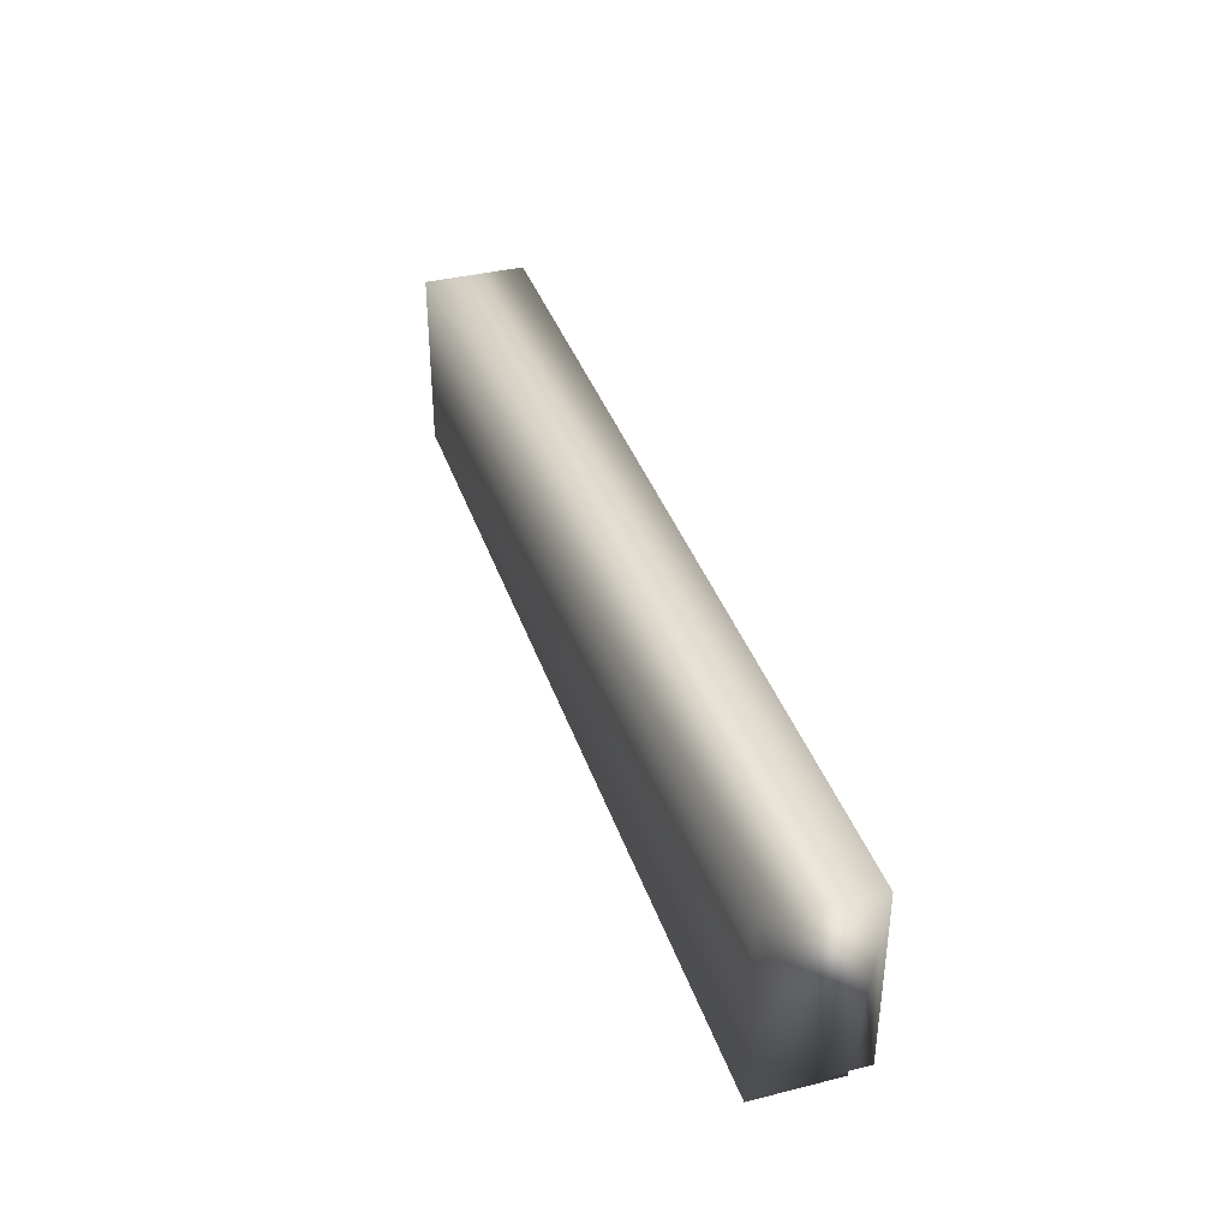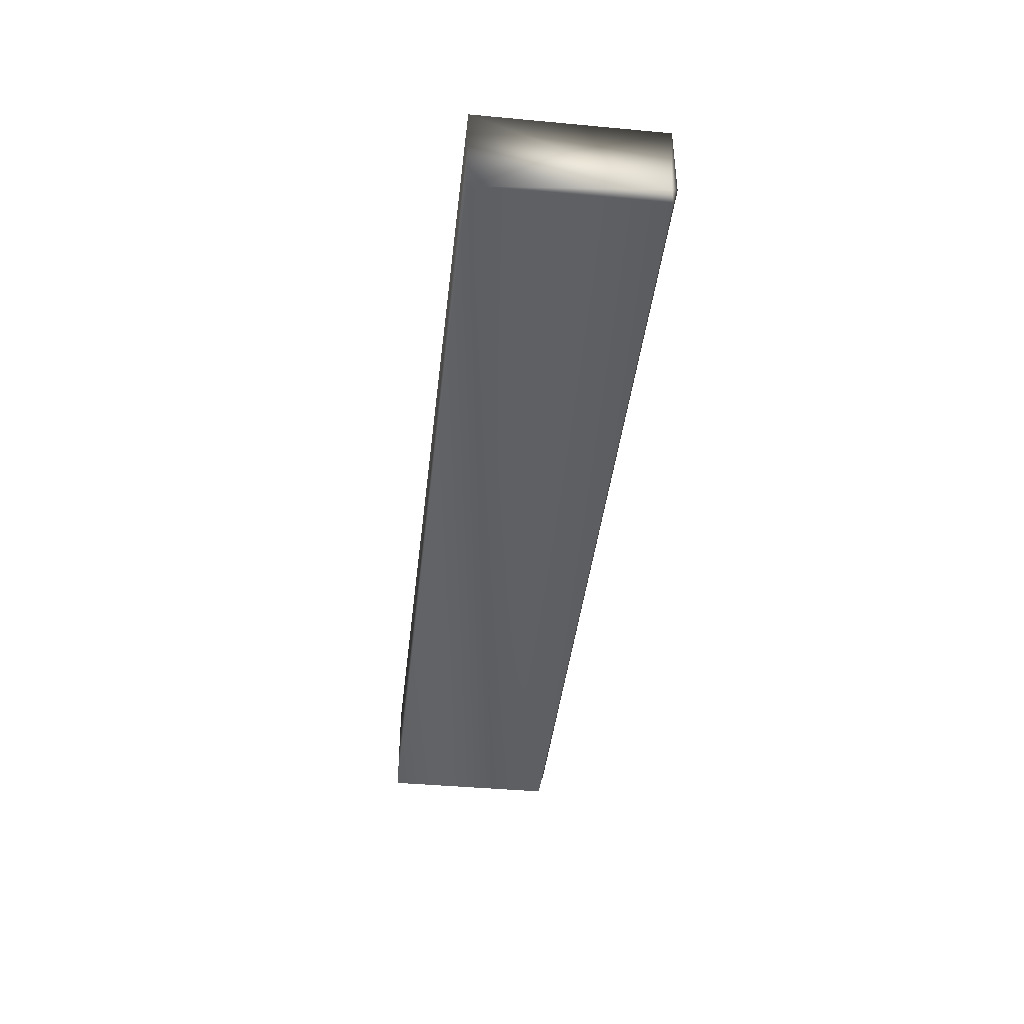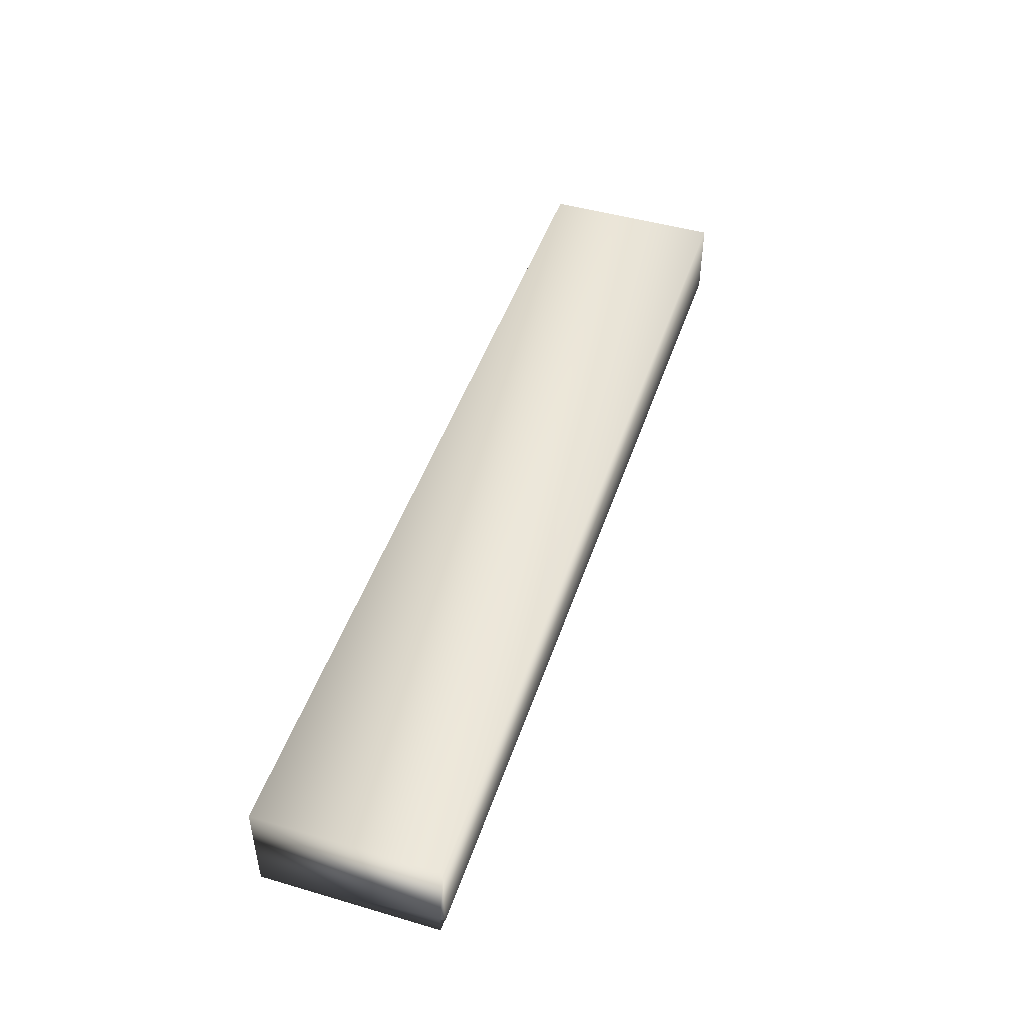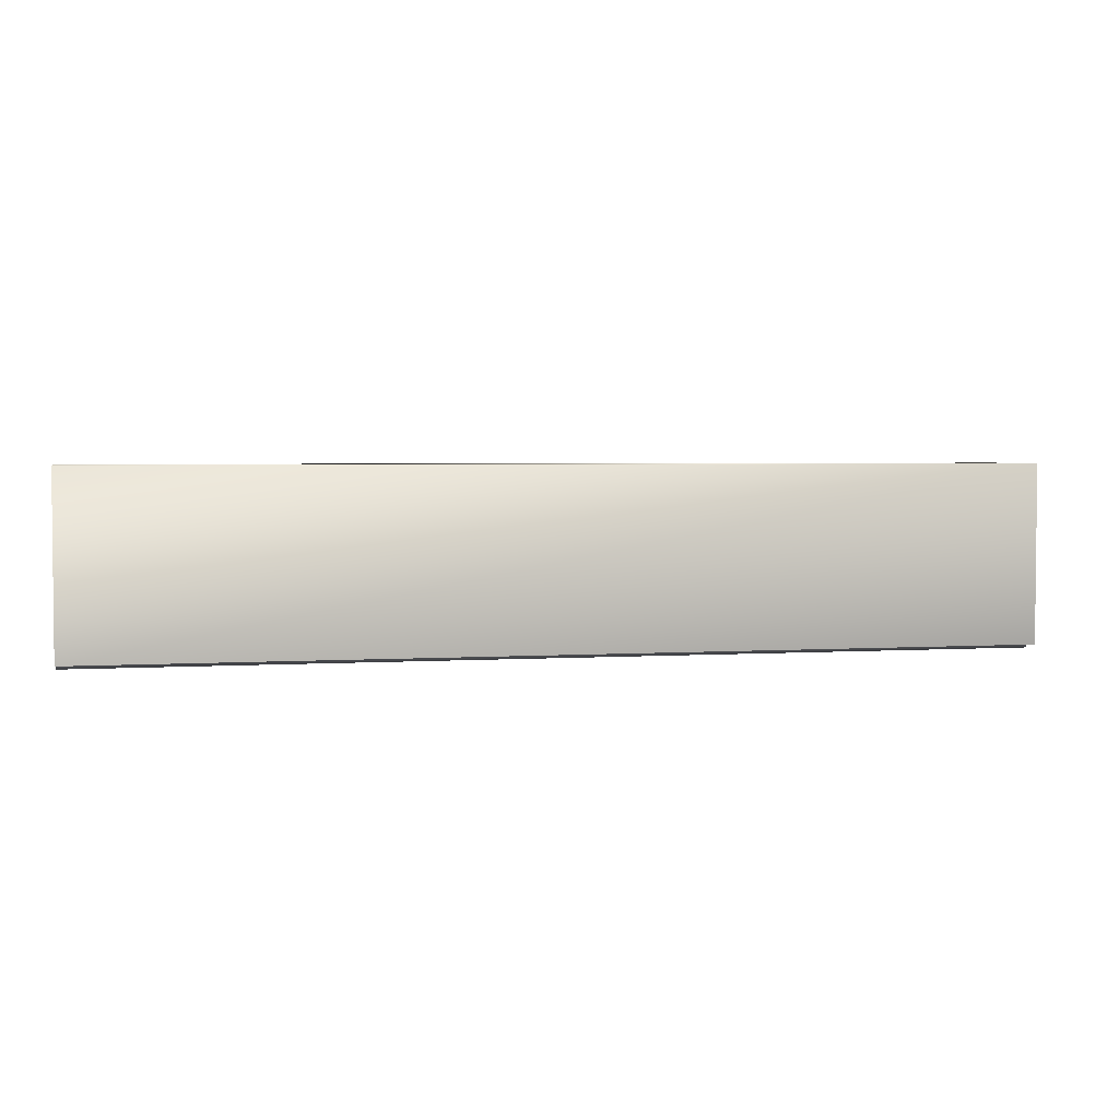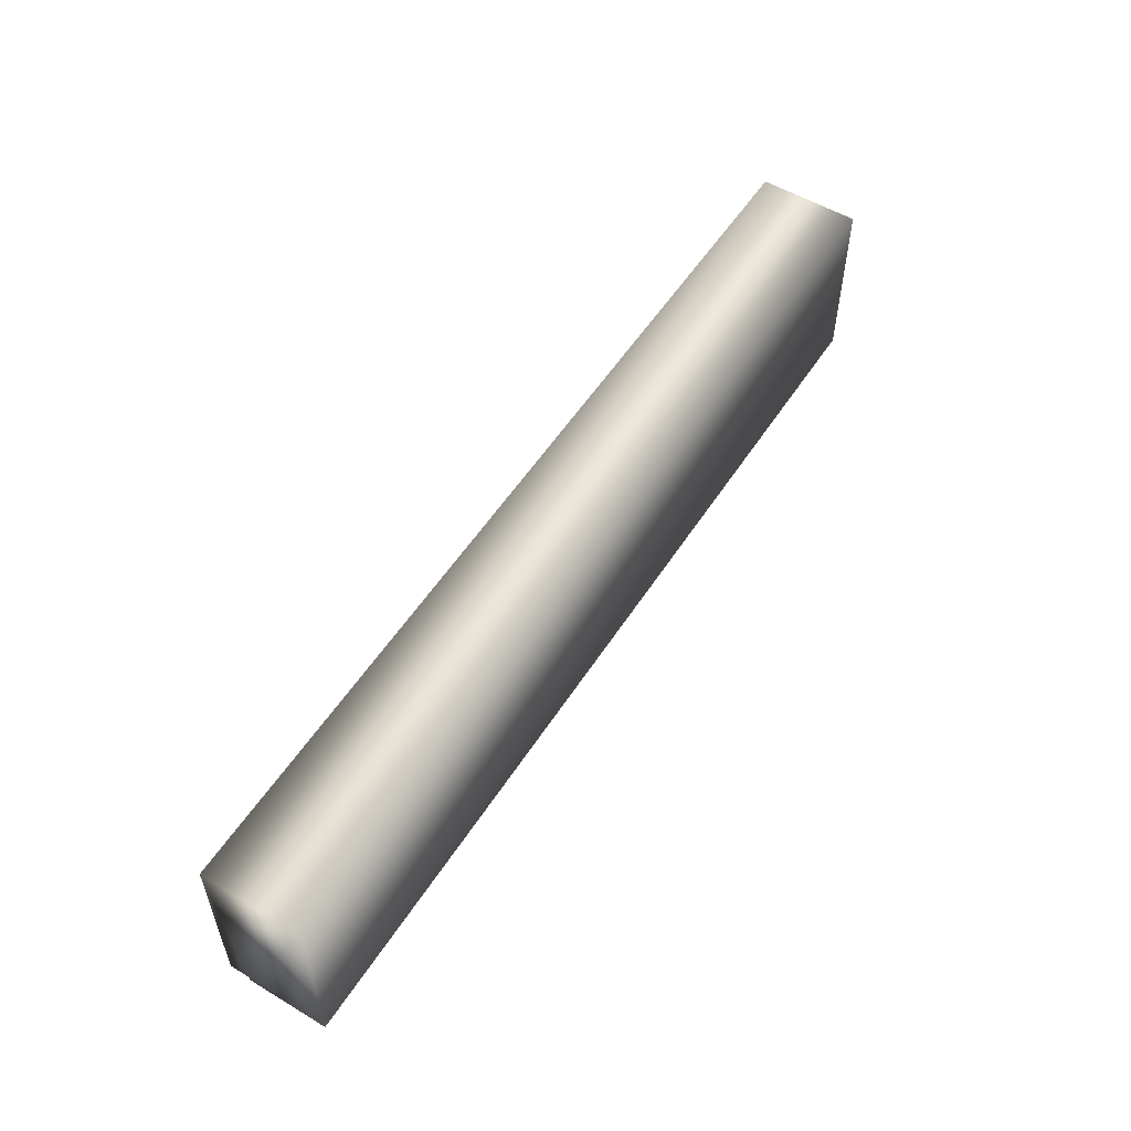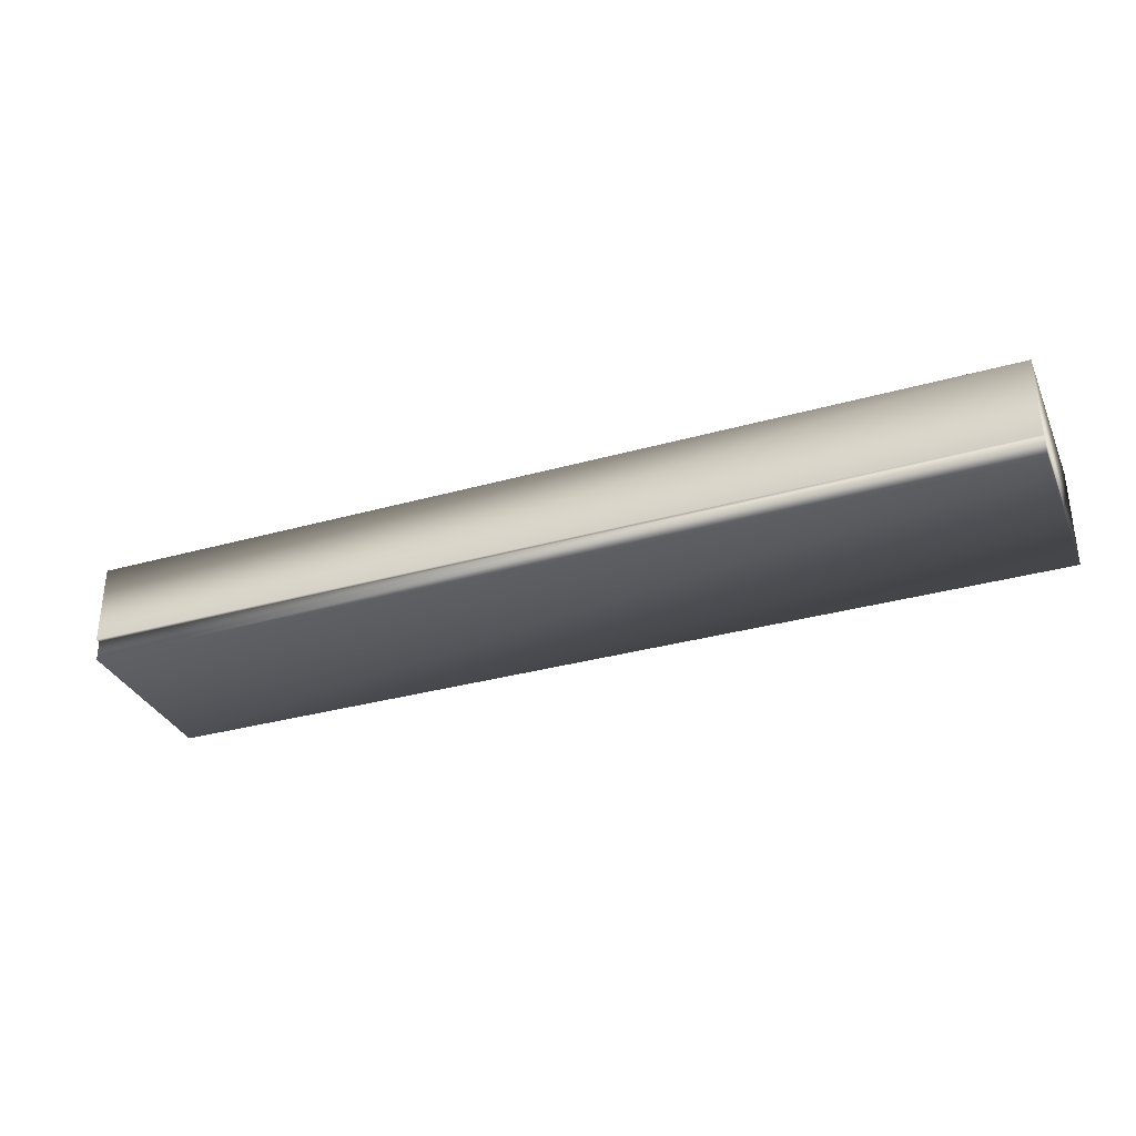
<metadata>
{"format":"obj","ext":"obj","renderer":"f3d","projection":"perspective","resolution":1024,"background":"white","views":[{"elev":37.6,"azim":-107.7,"up":"+Z"},{"elev":-41.4,"azim":83.6,"up":"+Y"},{"elev":47.2,"azim":108.3,"up":"+Y"},{"elev":3.3,"azim":-11.9,"up":"+Z"},{"elev":54.6,"azim":122.3,"up":"+Z"},{"elev":-33.0,"azim":-158.8,"up":"+Y"}]}
</metadata>
<code>
v -66.86 8.982 -53.08
v -66.86 9.148 -53.08
v -64.94 8.982 -53.08
v -64.94 9.148 -53.08
v -66.86 8.982 -53.07
v -64.94 8.982 -53.07
v -66.86 8.94 -53.07
v -64.94 8.94 -53.07
v -64.94 9.148 -52.7
v -64.94 8.94 -52.7
v -66.86 8.94 -52.7
v -66.86 9.148 -52.7
f 1 2 3
f 3 2 4
f 5 1 6
f 6 1 3
f 7 5 8
f 8 5 6
f 4 9 6
f 6 9 10
f 6 10 8
f 6 3 4
f 11 7 10
f 10 7 8
f 2 12 4
f 4 12 9
f 11 12 5
f 5 12 2
f 5 2 1
f 5 7 11
f 12 11 9
f 9 11 10

</code>
